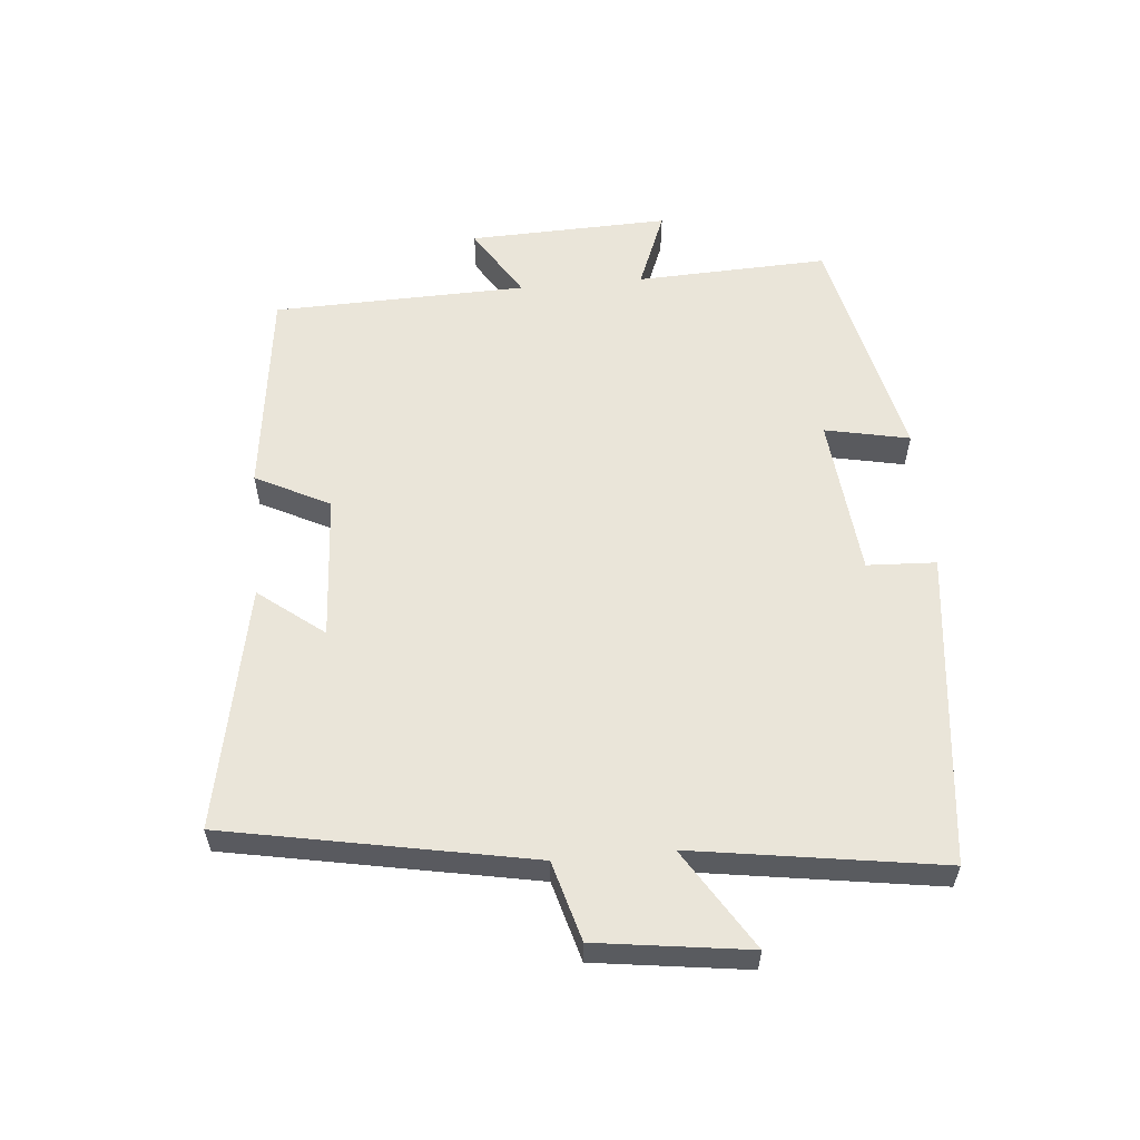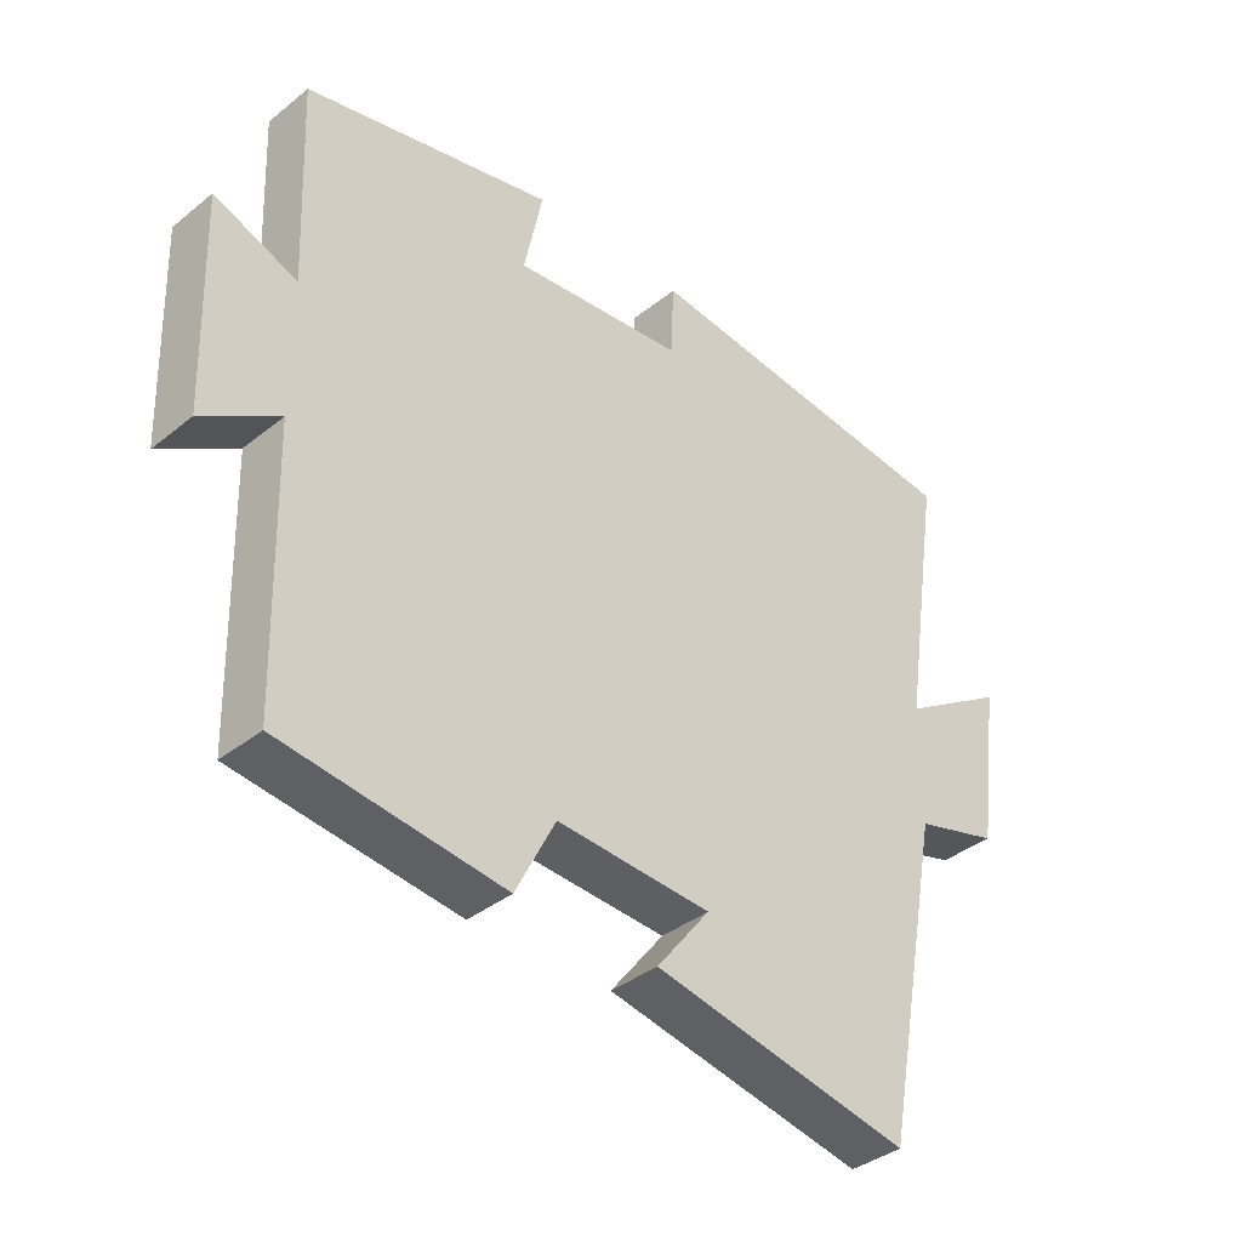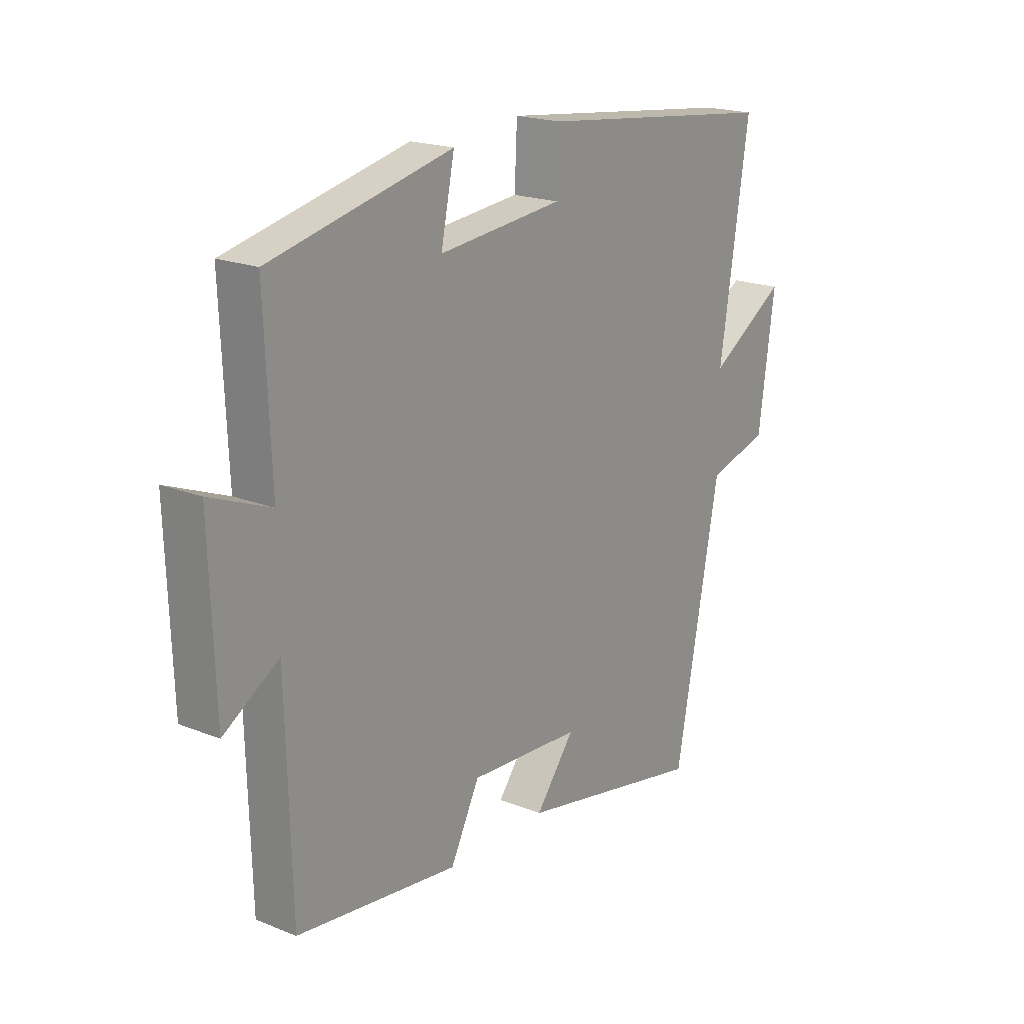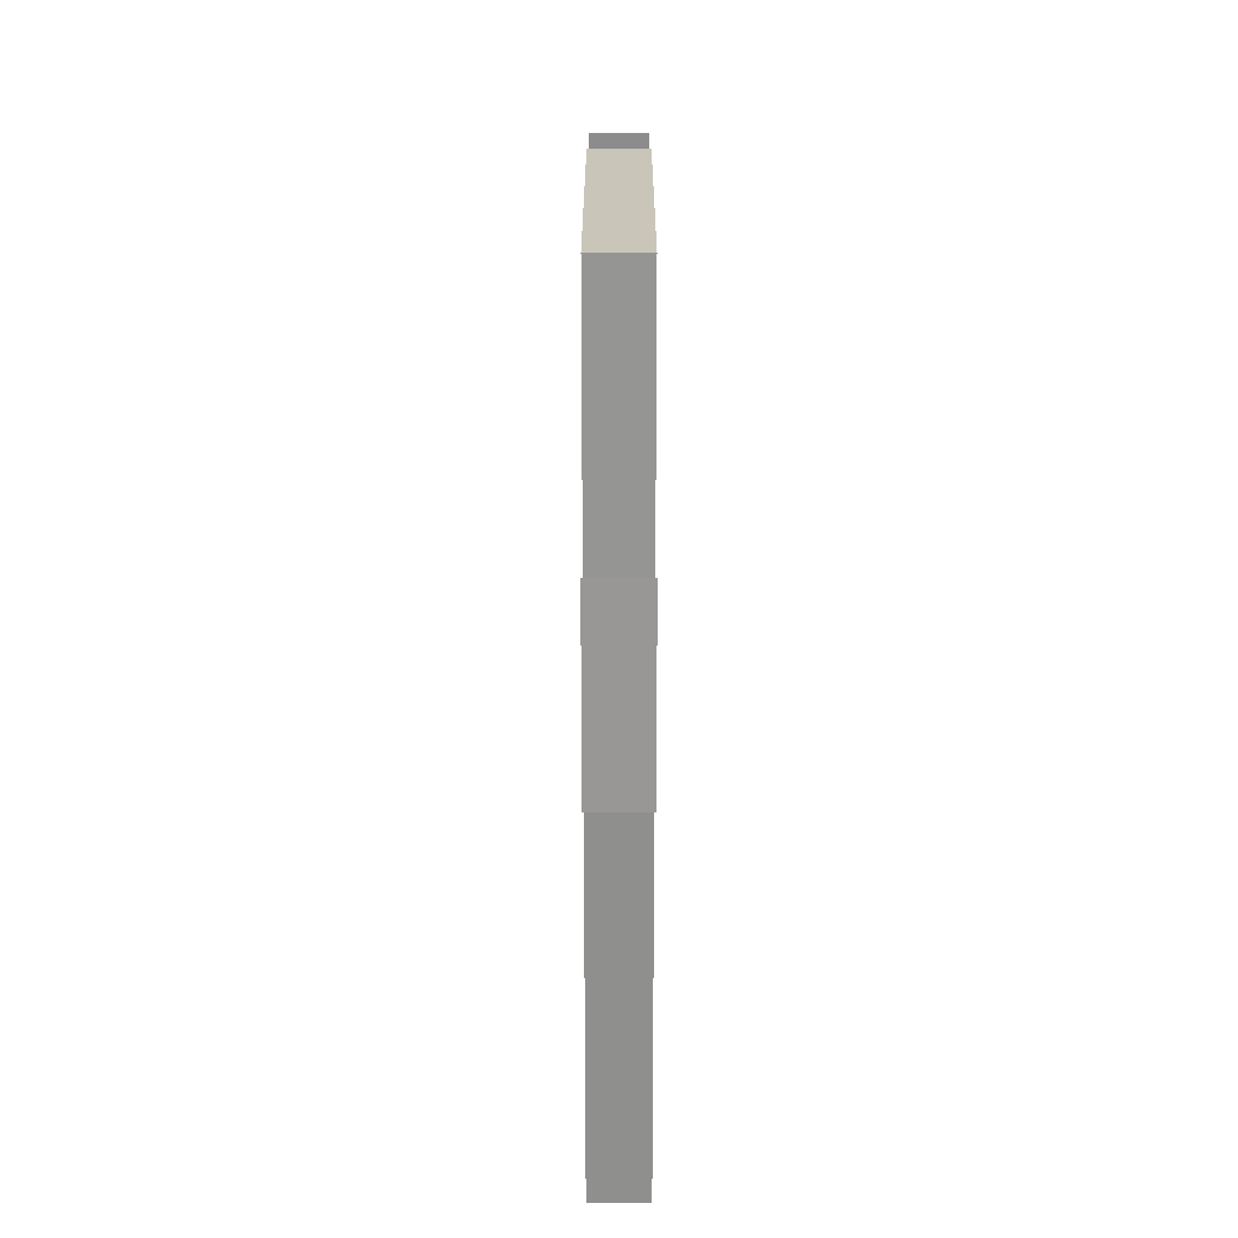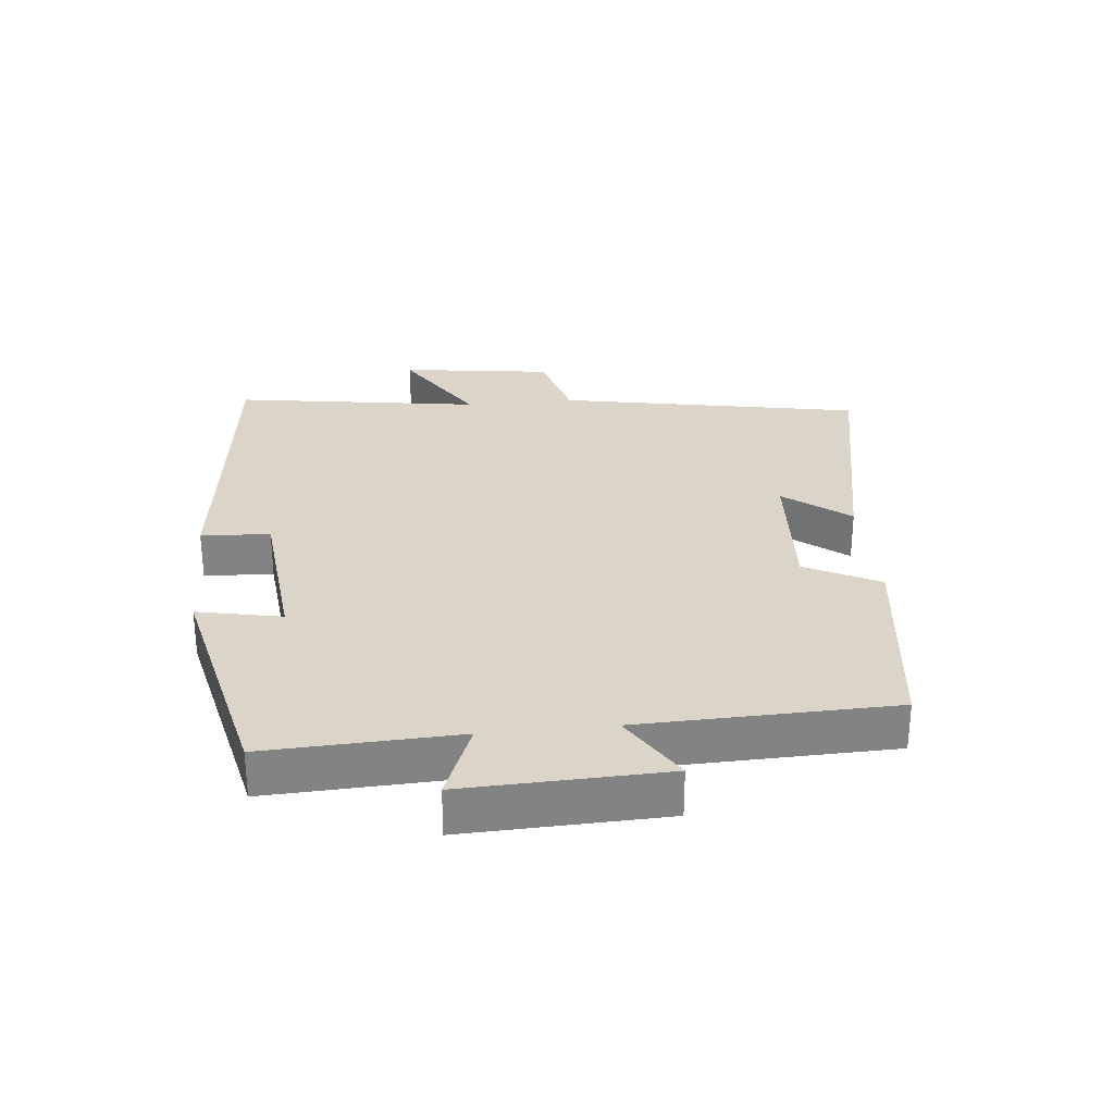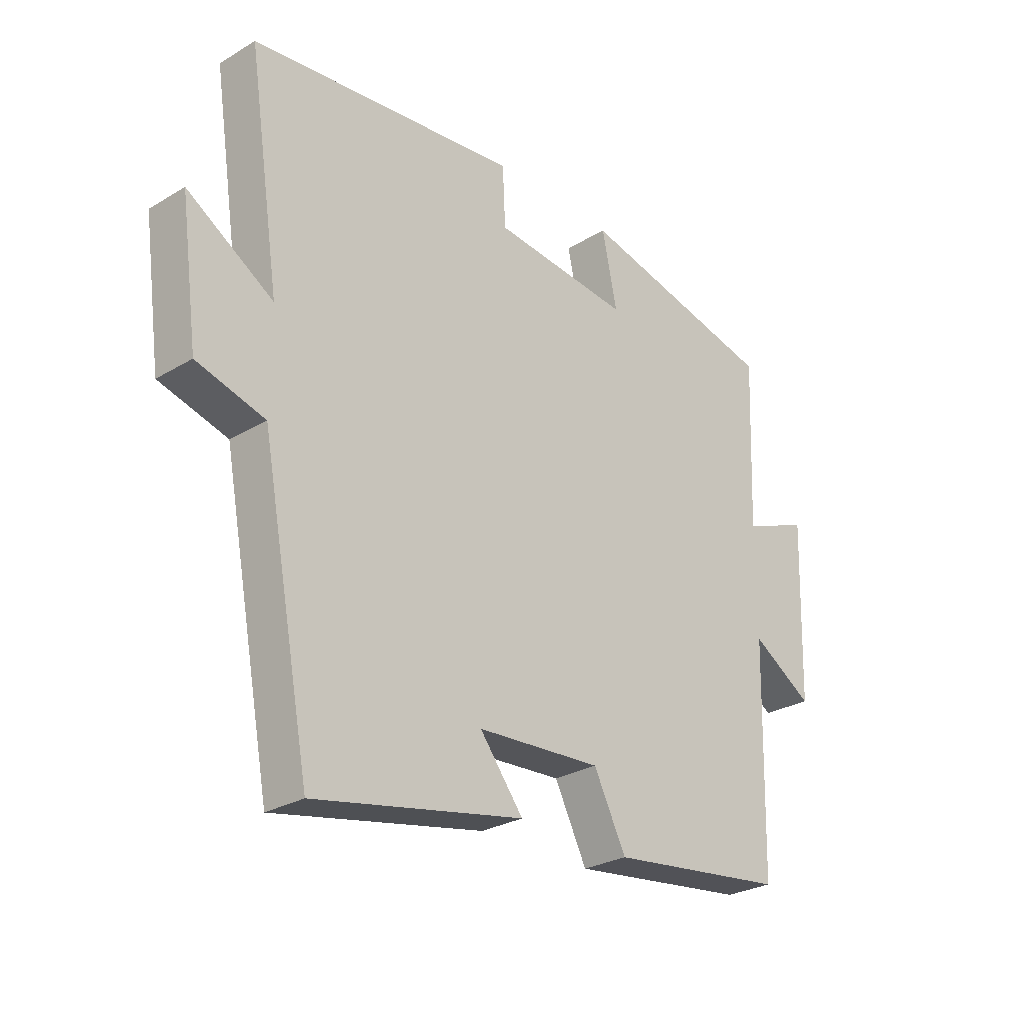
<metadata>
{"format":"obj","ext":"obj","renderer":"f3d","projection":"perspective","resolution":1024,"background":"white","views":[{"elev":57.8,"azim":-95.2,"up":"+Y"},{"elev":-37.5,"azim":135.7,"up":"+Z"},{"elev":19.7,"azim":126.7,"up":"+Z"},{"elev":14.0,"azim":-90.0,"up":"+Z"},{"elev":29.3,"azim":84.2,"up":"+Y"},{"elev":-27.5,"azim":-47.5,"up":"+Z"}]}
</metadata>
<code>
v -0.411 0.07 -0.576
v -0.5 0.07 -0.109
v -0.622 0.07 -0.075
v -0.654 0.07 0.159
v -0.5 0.07 0.063
v -0.558 0.07 0.444
v -0.075 0.07 0.5
v -0.07 0.07 0.394
v 0.178 0.07 0.37
v 0.151 0.07 0.5
v 0.512 0.07 0.418
v 0.5 0.07 0.123
v 0.62 0.07 0.171
v 0.61 0.07 -0.137
v 0.5 0.07 -0.069
v 0.49 0.07 -0.459
v 0.168 0.07 -0.5
v 0.11 0.07 -0.386
v -0.114 0.07 -0.4
v -0.036 0.07 -0.5
v -0.411 0 -0.576
v -0.5 0 -0.109
v -0.622 0 -0.075
v -0.654 0 0.159
v -0.5 0 0.063
v -0.558 0 0.444
v -0.075 0 0.5
v -0.07 0 0.394
v 0.178 0 0.37
v 0.151 0 0.5
v 0.512 0 0.418
v 0.5 0 0.123
v 0.62 0 0.171
v 0.61 0 -0.137
v 0.5 0 -0.069
v 0.49 0 -0.459
v 0.168 0 -0.5
v 0.11 0 -0.386
v -0.114 0 -0.4
v -0.036 0 -0.5
f 19 20 1 2
f 18 19 2
f 15 16 17 18
f 15 18 2
f 12 13 14 15
f 12 15 2 3
f 9 10 11 12
f 8 9 12 3
f 5 6 7 8
f 5 8 3
f 3 4 5
f 22 21 40 39
f 22 39 38
f 38 37 36 35
f 22 38 35
f 35 34 33 32
f 23 22 35 32
f 32 31 30 29
f 23 32 29 28
f 28 27 26 25
f 23 28 25
f 25 24 23
f 1 21 22 2
f 2 22 23 3
f 3 23 24 4
f 4 24 25 5
f 5 25 26 6
f 6 26 27 7
f 7 27 28 8
f 8 28 29 9
f 9 29 30 10
f 10 30 31 11
f 11 31 32 12
f 12 32 33 13
f 13 33 34 14
f 14 34 35 15
f 15 35 36 16
f 16 36 37 17
f 17 37 38 18
f 18 38 39 19
f 19 39 40 20
f 20 40 21 1

</code>
